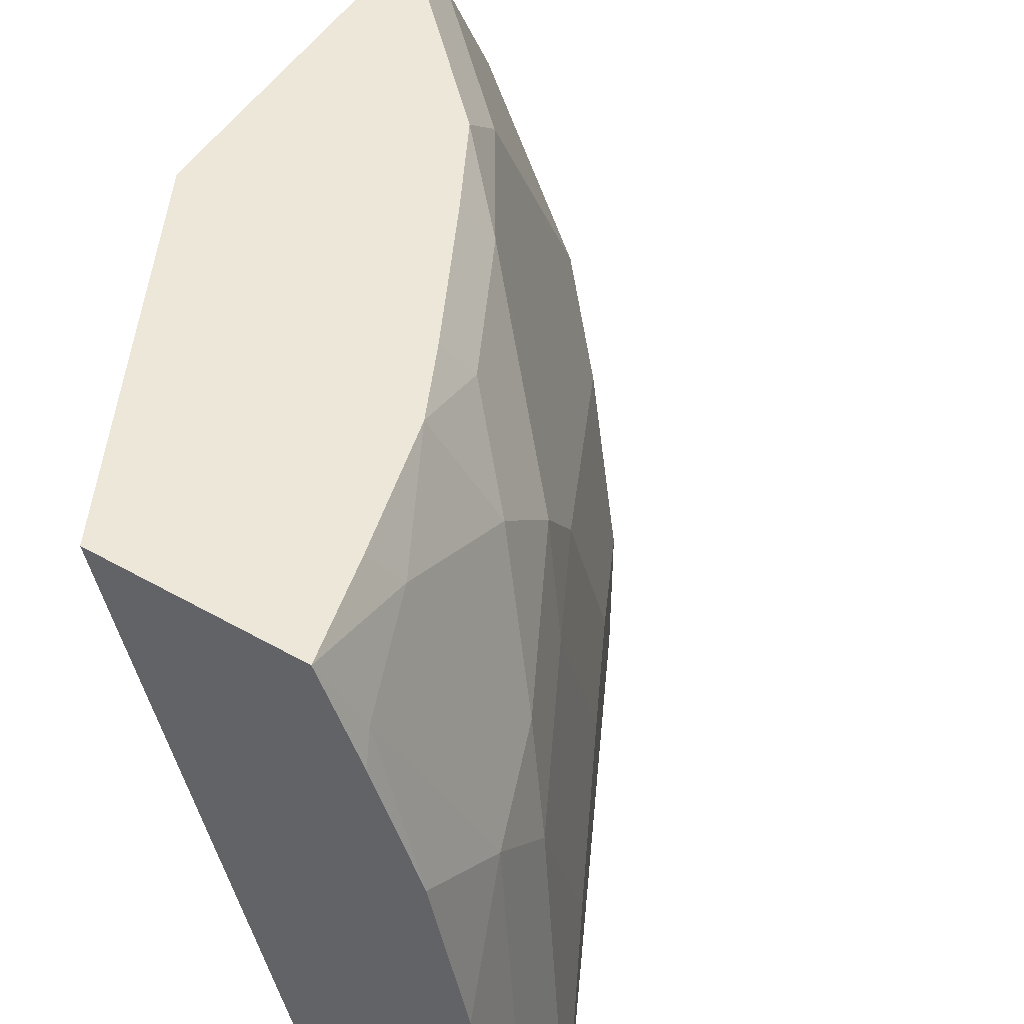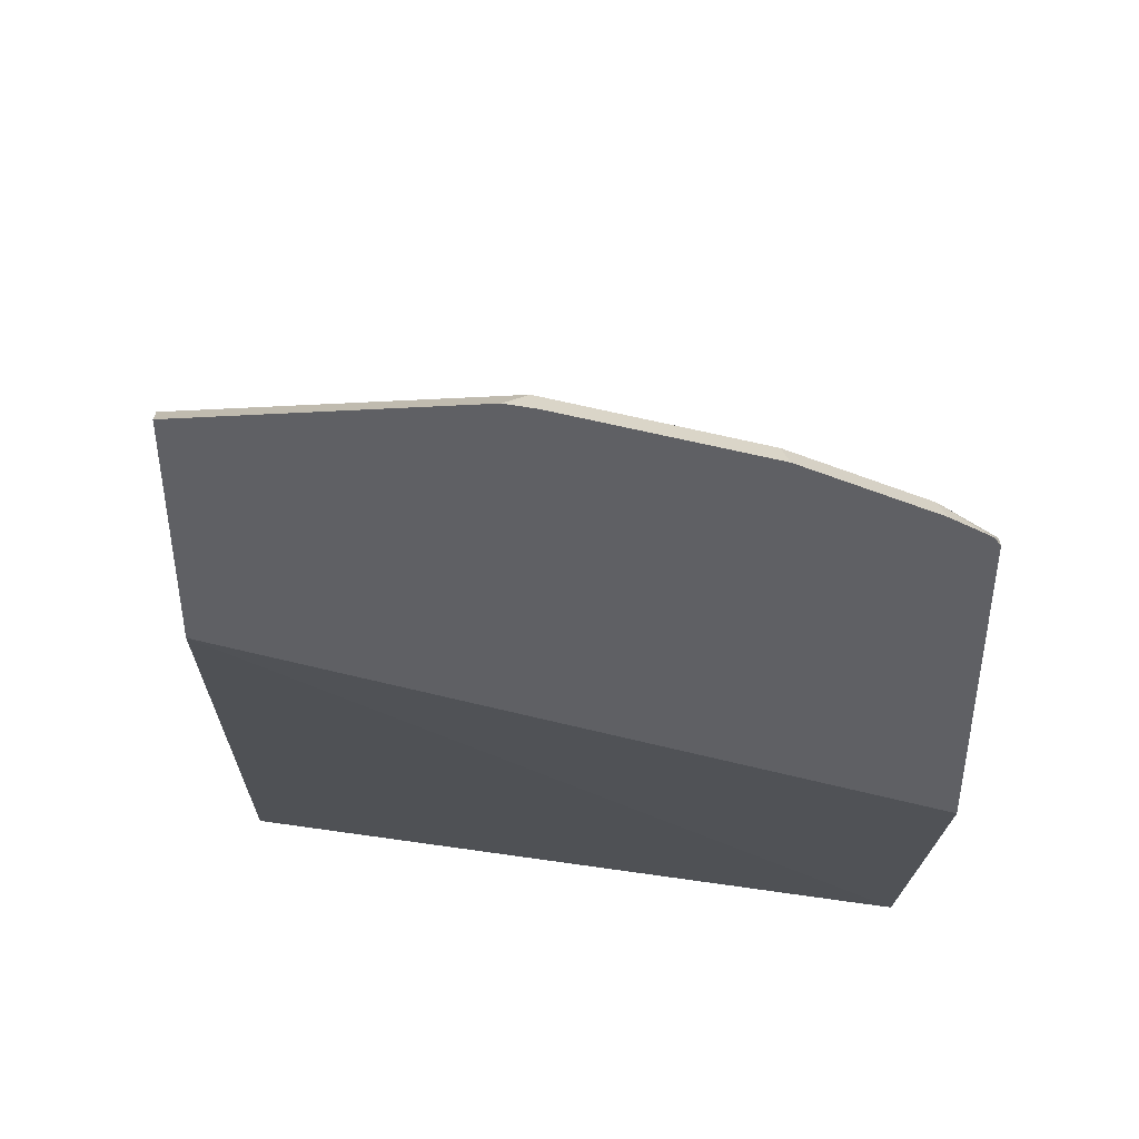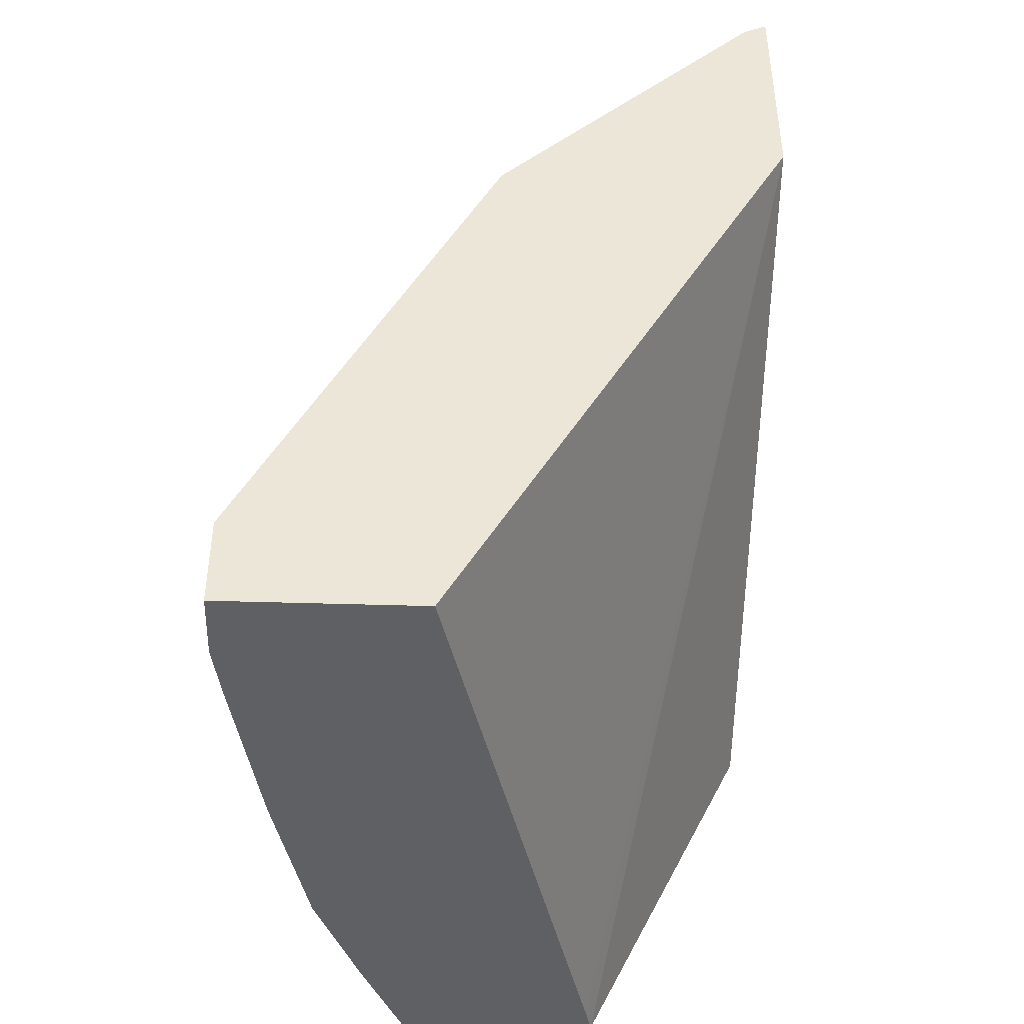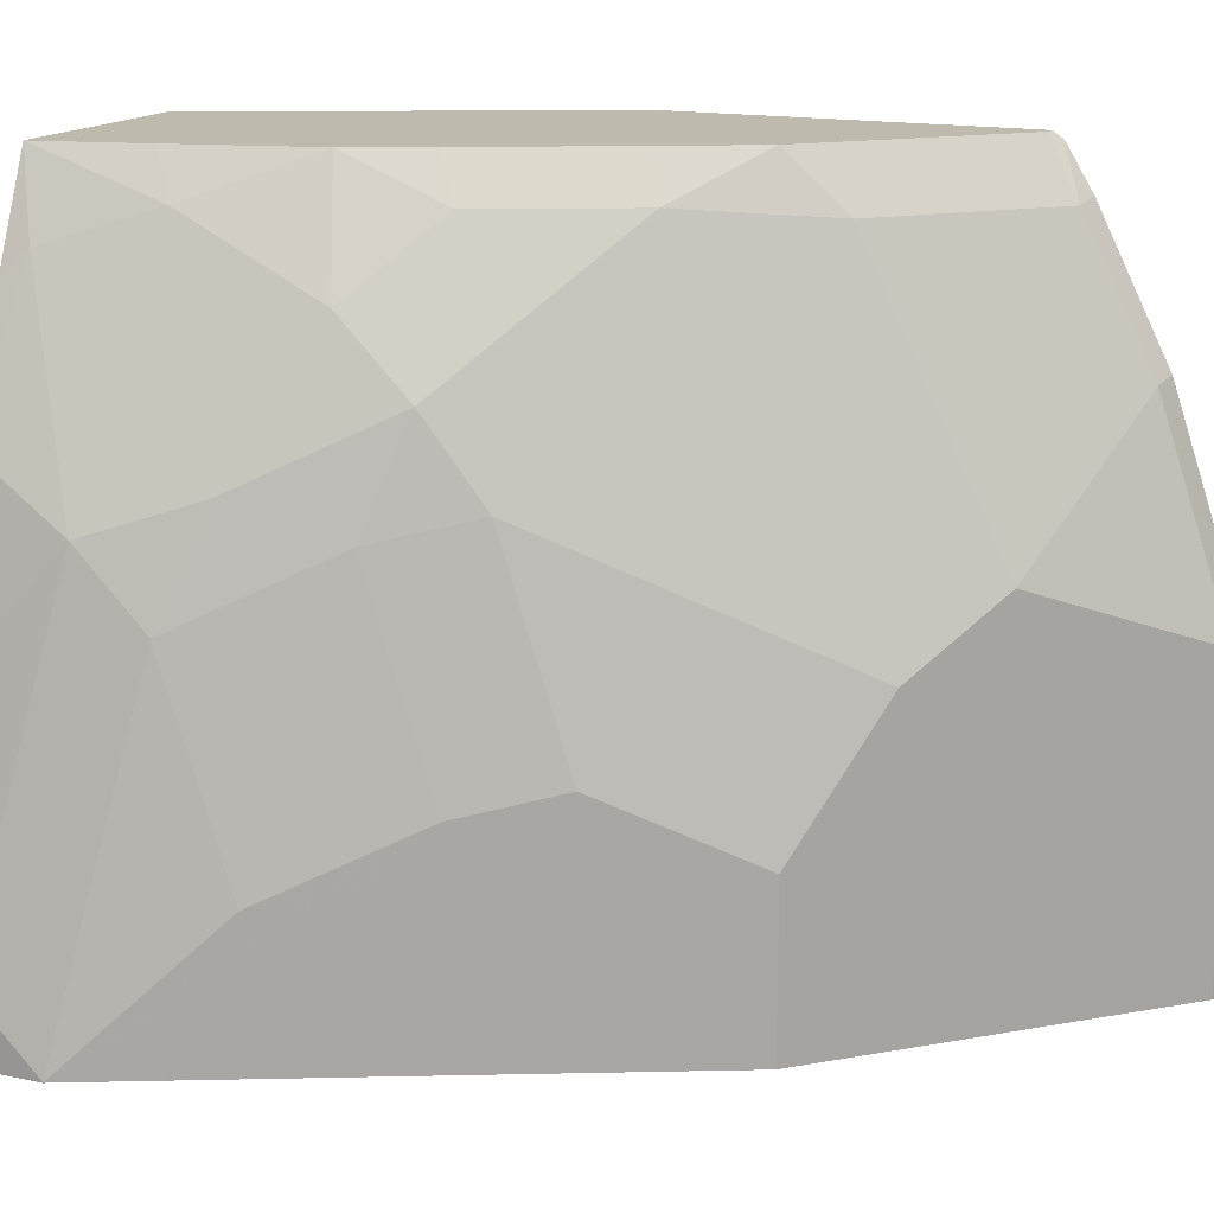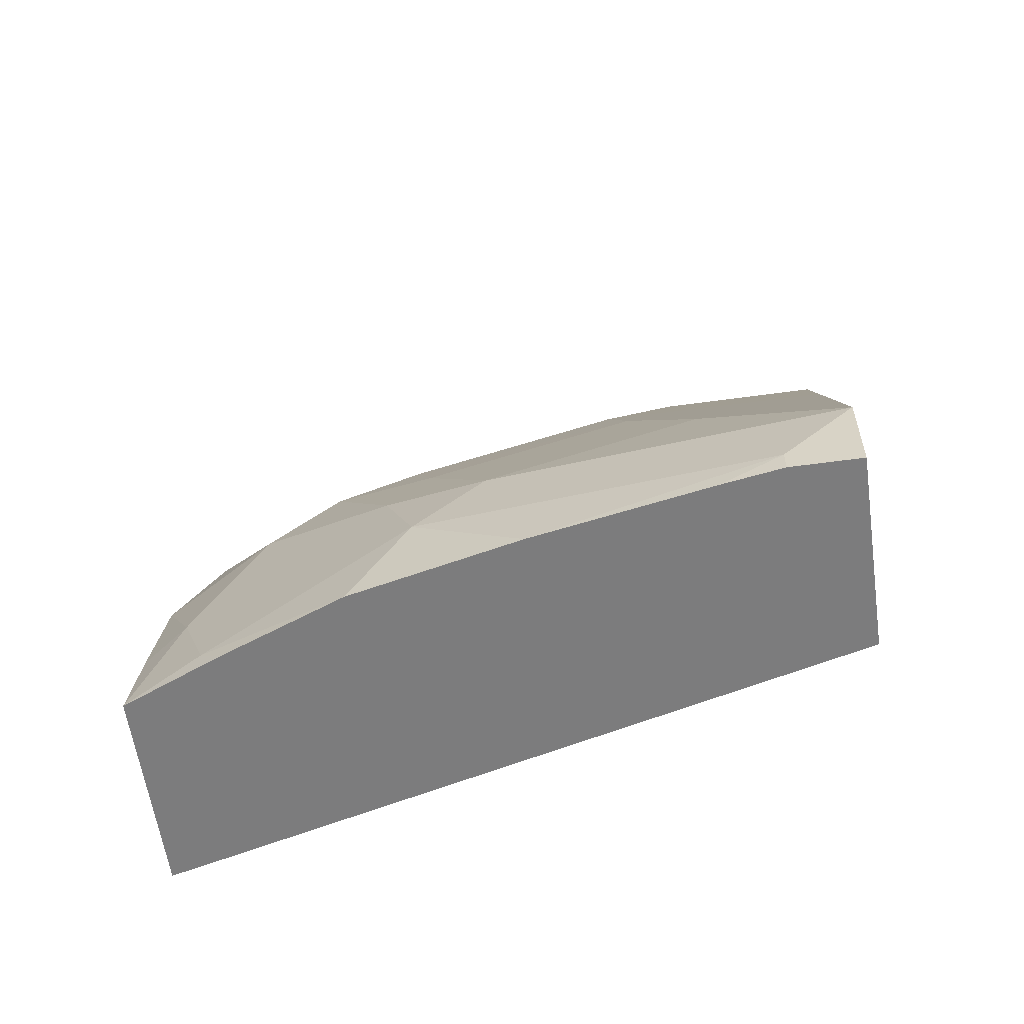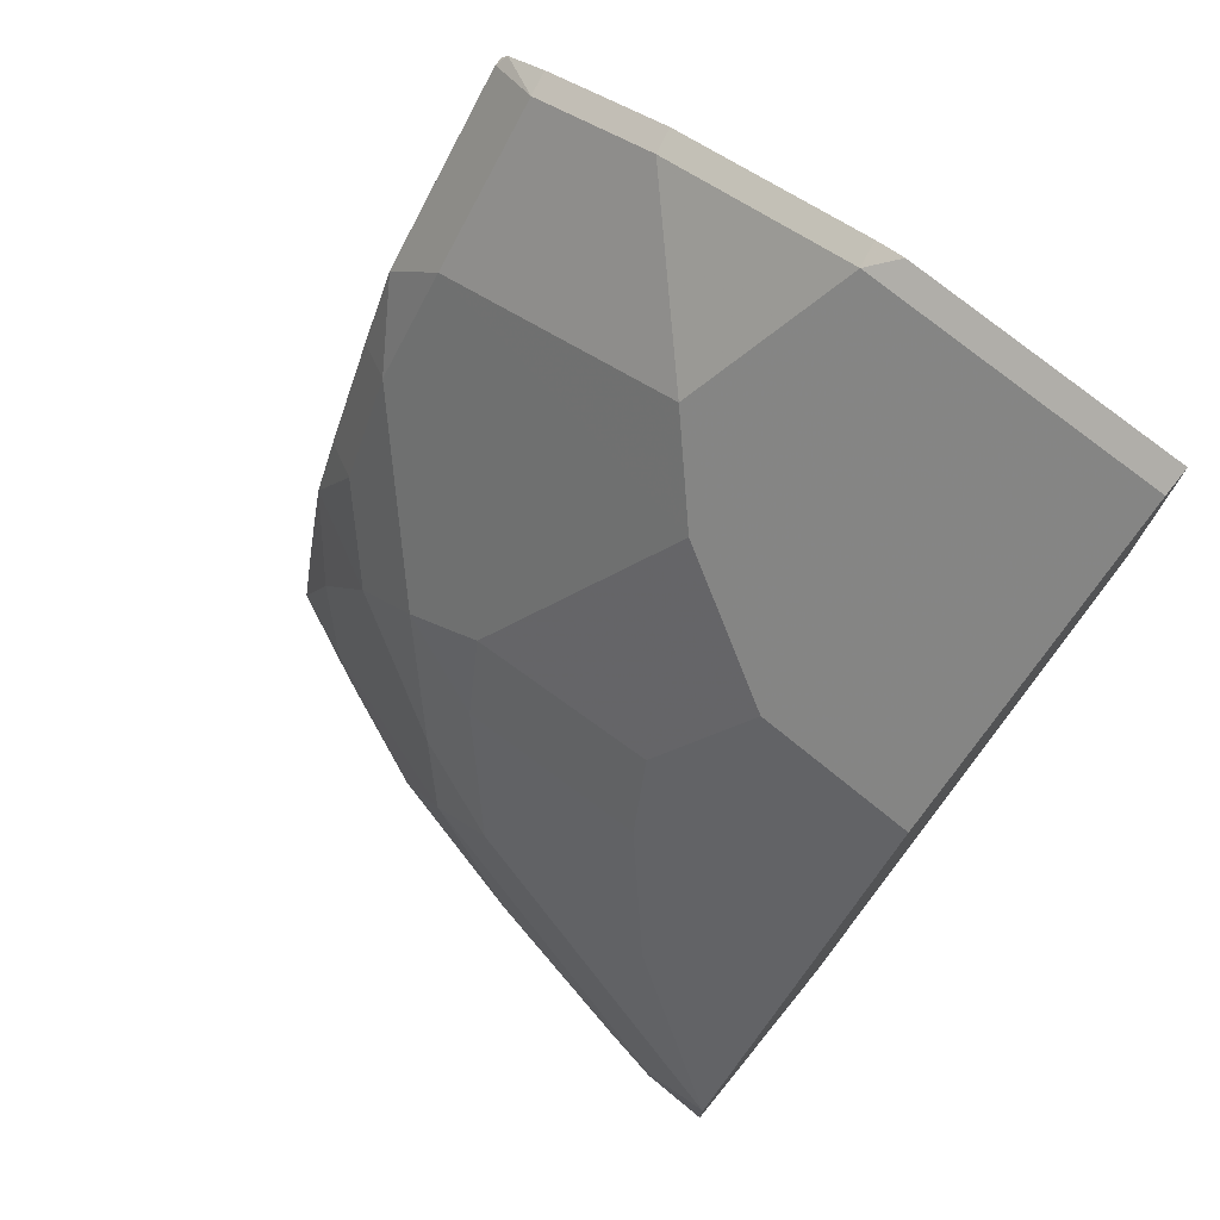
<metadata>
{"format":"obj","ext":"obj","renderer":"f3d","projection":"perspective","resolution":1024,"background":"white","views":[{"elev":50.2,"azim":31.9,"up":"+Z"},{"elev":43.0,"azim":-94.2,"up":"+Y"},{"elev":-43.3,"azim":177.9,"up":"+Y"},{"elev":15.5,"azim":114.0,"up":"+Z"},{"elev":-58.8,"azim":98.1,"up":"+Y"},{"elev":74.7,"azim":129.3,"up":"+Y"}]}
</metadata>
<code>
v 0.5341 0.2429 0.3575
v 0.5289 0.2481 0.354
v 0.5289 0.2429 0.3575
v 0.5608 0.2162 0.3575
v 0.6122 0.1884 0.3296
v 0.5415 0.259 0.3296
v 0.5289 0.2615 0.3321
v 0.5289 0.06637 0.3575
v 0.5961 0.1809 0.3575
v 0.618 0.1589 0.3575
v 0.6534 0.1236 0.3355
v 0.6887 0.08833 0.3002
v 0.6416 0.2178 0.1825
v 0.6122 0.259 0.1883
v 0.5415 0.2943 0.259
v 0.5289 0.2968 0.2615
v 0.6198 -0.1174 0.3575
v 0.5289 0.2123 -0.0001304
v 0.6424 0.1126 0.3575
v 0.6887 0.05301 0.3355
v 0.7181 0.08243 0.2237
v 0.724 0.05301 0.2649
v 0.6475 0.2236 0.153
v 0.6828 0.1884 0.08241
v 0.5415 0.3296 0.153
v 0.5289 0.3321 0.1556
v 0.6238 -0.1174 0.3417
v 0.7258 -0.1174 0.3575
v 0.5289 0.3359 -0.0001304
v 0.711 -0.1174 -0.0001304
v 0.6777 0.04201 0.3575
v 0.6953 0.004335 0.3575
v 0.724 0.01769 0.3002
v 0.7181 0.1177 0.1177
v 0.7416 0.03535 0.2119
v 0.7416 0.07067 0.106
v 0.7593 -0.01763 0.2295
v 0.7769 -0.03529 0.1766
v 0.724 0.1059 -0.0001304
v 0.6828 0.1884 -0.0001304
v 0.5415 0.3296 -0.0001304
v 0.5289 0.3359 0.1404
v 0.7473 -0.1174 0.3064
v 0.7416 -0.1059 0.3178
v 0.724 -0.05295 0.3355
v 0.713 -0.06396 0.3575
v 0.8123 -0.1174 -0.0001304
v 0.7534 0.04711 0.08241
v 0.7417 0.07054 -0.0001304
v 0.7769 3.103e-05 0.07065
v 0.7593 -0.08827 0.2649
v 0.7769 -0.07061 0.2119
v 0.8123 -0.1059 0.03533
v 0.8123 -0.07061 9.66e-06
v 0.7722 -0.1174 0.2424
v 0.8123 -0.07075 -0.0001304
v 0.8123 -0.1174 0.03533
v 0.7768 0.0002973 -0.0001304
v 0.7915 -0.1174 0.1558
v 0.8075 -0.1174 0.06589
v 0.8121 -0.07035 -0.0001304
f 22 38 35
f 28 43 44
f 25 42 26
f 28 45 46
f 25 41 29
f 24 41 25
f 24 40 41
f 24 39 40
f 24 34 39
f 23 34 24
f 28 44 45
f 25 29 42
f 20 32 33
f 22 33 37
f 21 36 34
f 21 35 36
f 21 22 35
f 21 34 23
f 20 31 32
f 19 31 20
f 18 30 27
f 18 47 30
f 18 56 47
f 18 61 56
f 32 46 45
f 18 58 61
f 22 37 38
f 32 45 33
f 44 55 51
f 33 51 37
f 18 49 58
f 54 56 61
f 53 60 57
f 53 59 60
f 52 59 53
f 52 55 59
f 51 55 52
f 49 54 58
f 48 54 49
f 48 50 54
f 54 61 58
f 47 53 57
f 47 54 53
f 47 56 54
f 44 51 45
f 43 55 44
f 38 54 50
f 38 53 54
f 38 52 53
f 37 52 38
f 37 51 52
f 36 50 48
f 36 38 50
f 35 38 36
f 34 49 39
f 34 48 49
f 34 36 48
f 33 45 51
f 18 39 49
f 1 10 9
f 18 41 40
f 5 12 13
f 5 11 12
f 5 10 11
f 5 9 10
f 4 9 5
f 2 8 3
f 2 18 8
f 2 29 18
f 2 42 29
f 2 26 42
f 2 16 26
f 2 7 16
f 5 13 14
f 2 6 7
f 1 5 6
f 1 9 4
f 1 19 10
f 1 31 19
f 1 32 31
f 1 46 32
f 1 28 46
f 1 17 28
f 1 8 17
f 1 3 8
f 1 2 3
f 18 40 39
f 1 6 2
f 5 14 15
f 1 4 5
f 6 15 16
f 18 29 41
f 5 15 6
f 17 18 27
f 17 43 28
f 17 55 43
f 17 59 55
f 17 60 59
f 17 47 57
f 17 30 47
f 17 27 30
f 15 26 16
f 15 25 26
f 14 25 15
f 17 57 60
f 14 23 24
f 8 18 17
f 14 24 25
f 10 19 11
f 11 19 20
f 12 21 13
f 12 20 33
f 11 20 12
f 12 33 22
f 12 22 21
f 13 23 14
f 13 21 23
f 6 16 7

</code>
